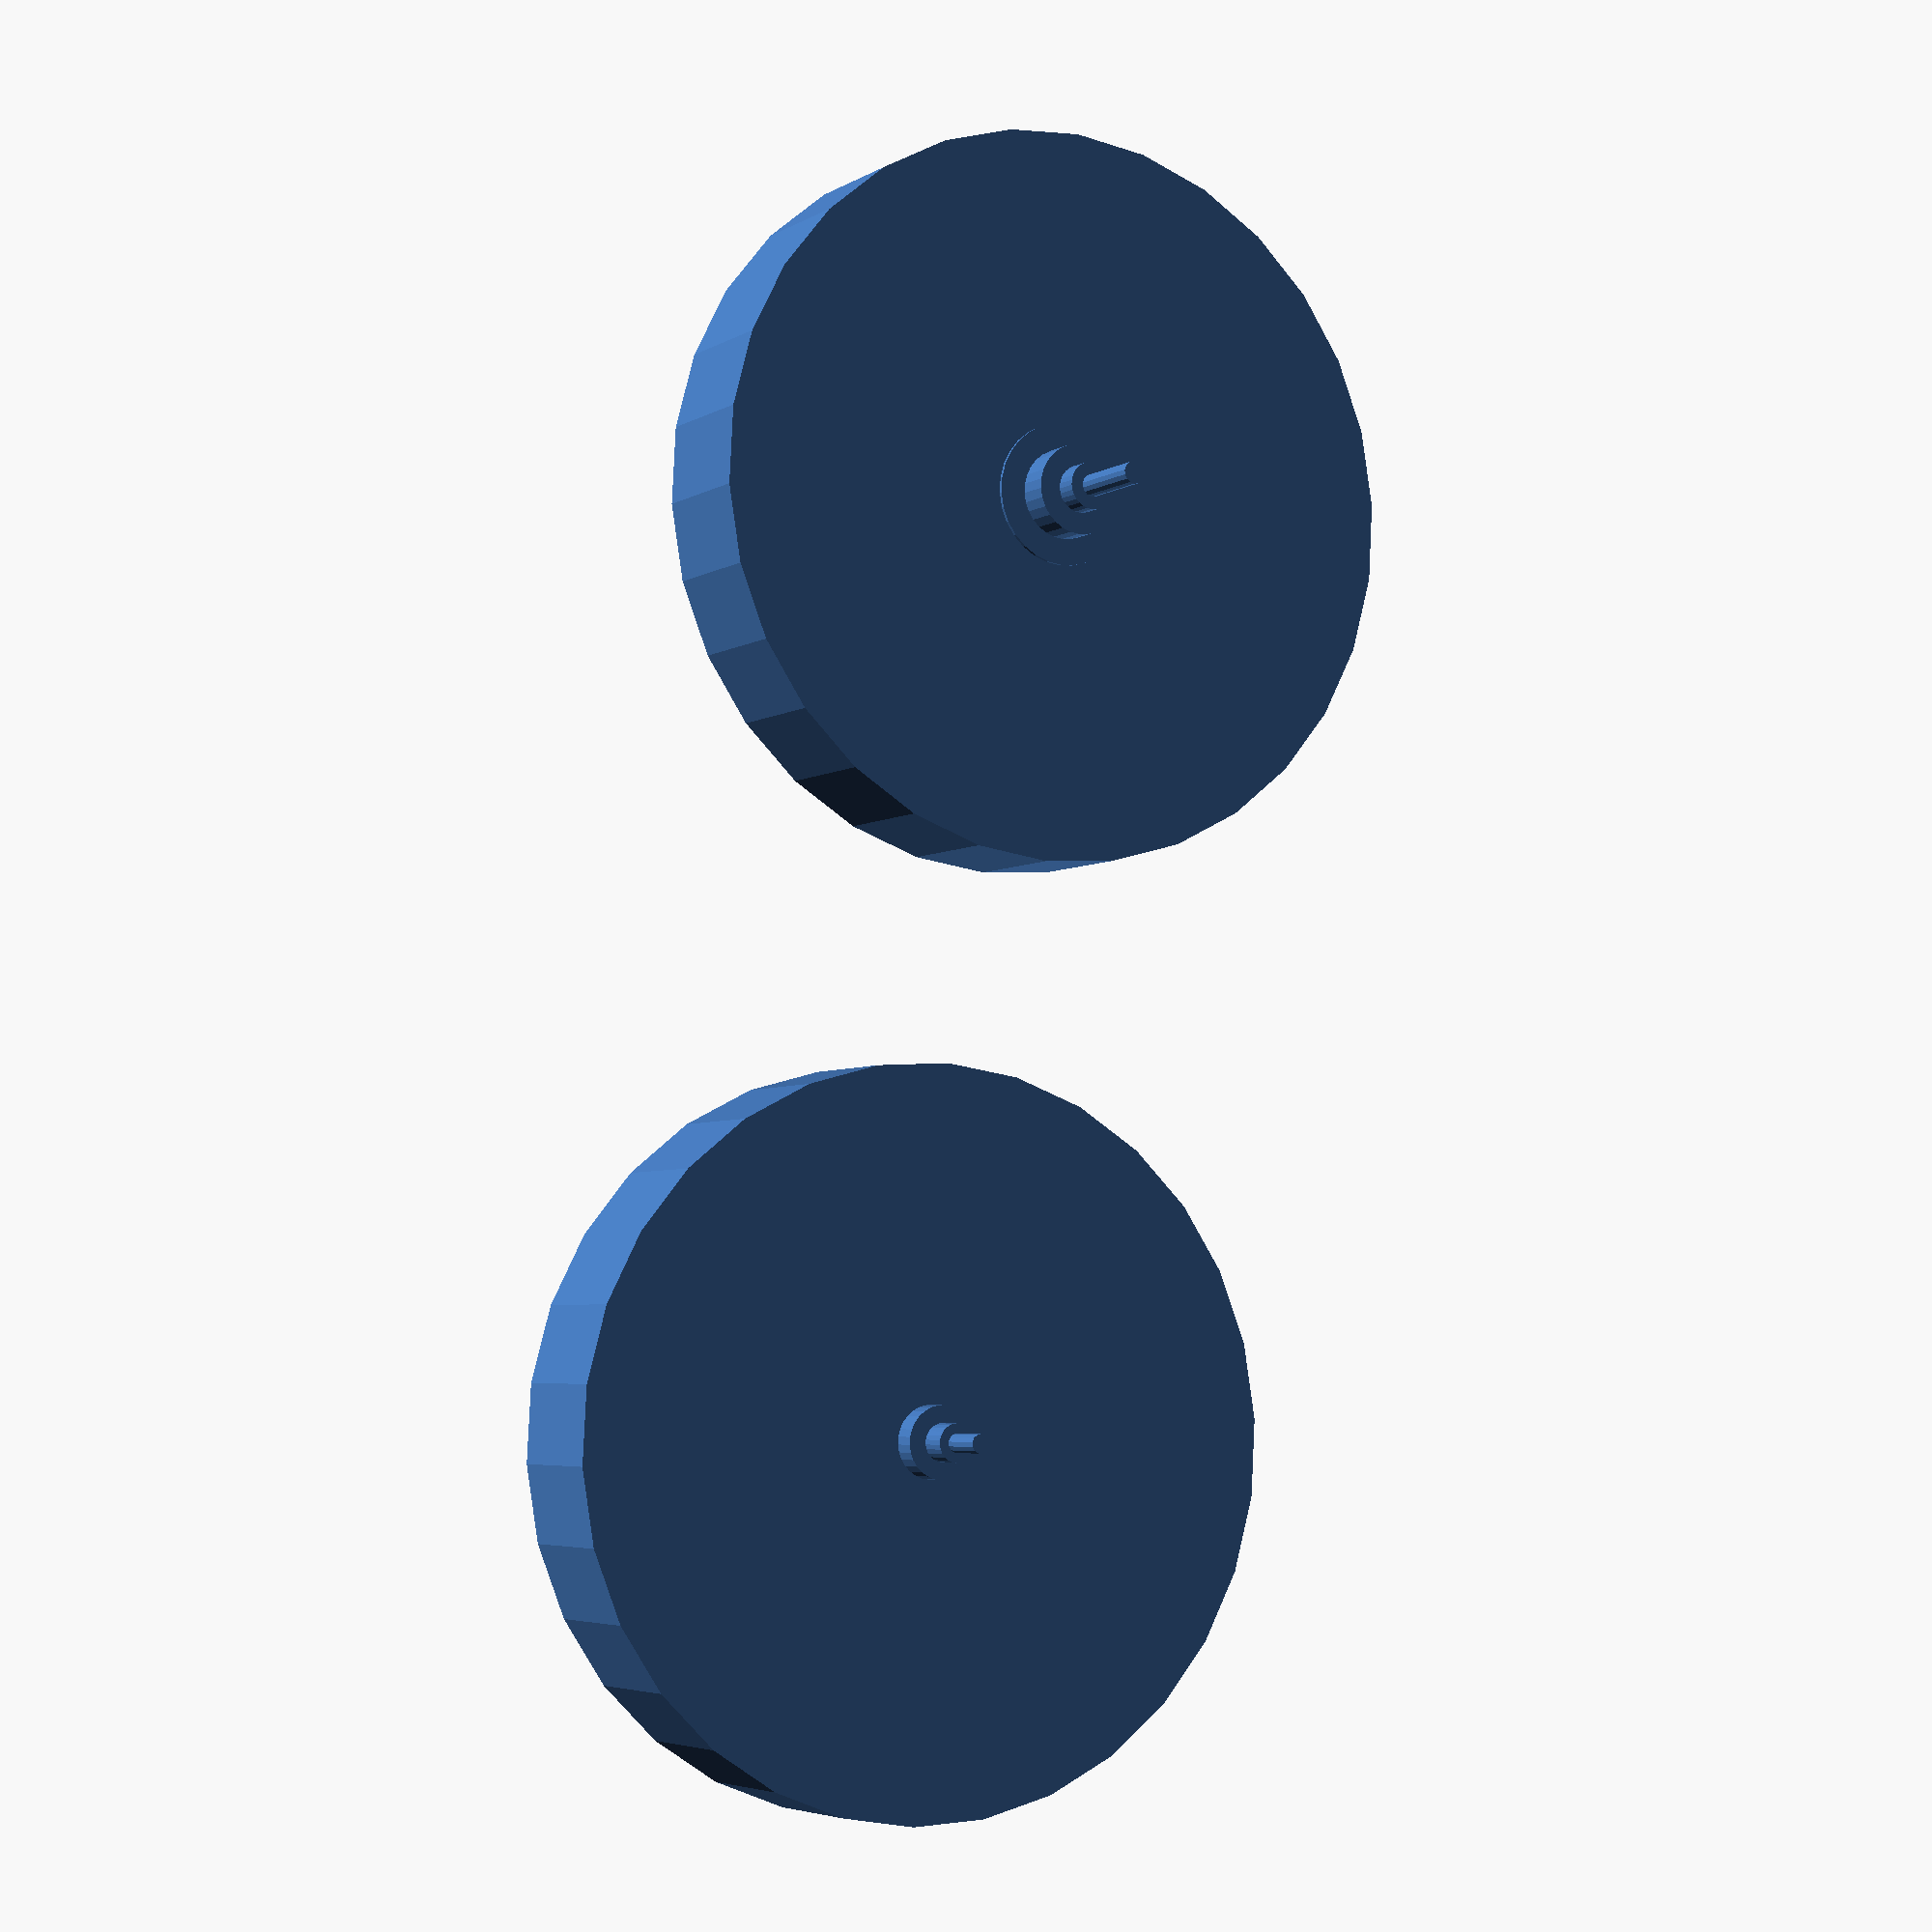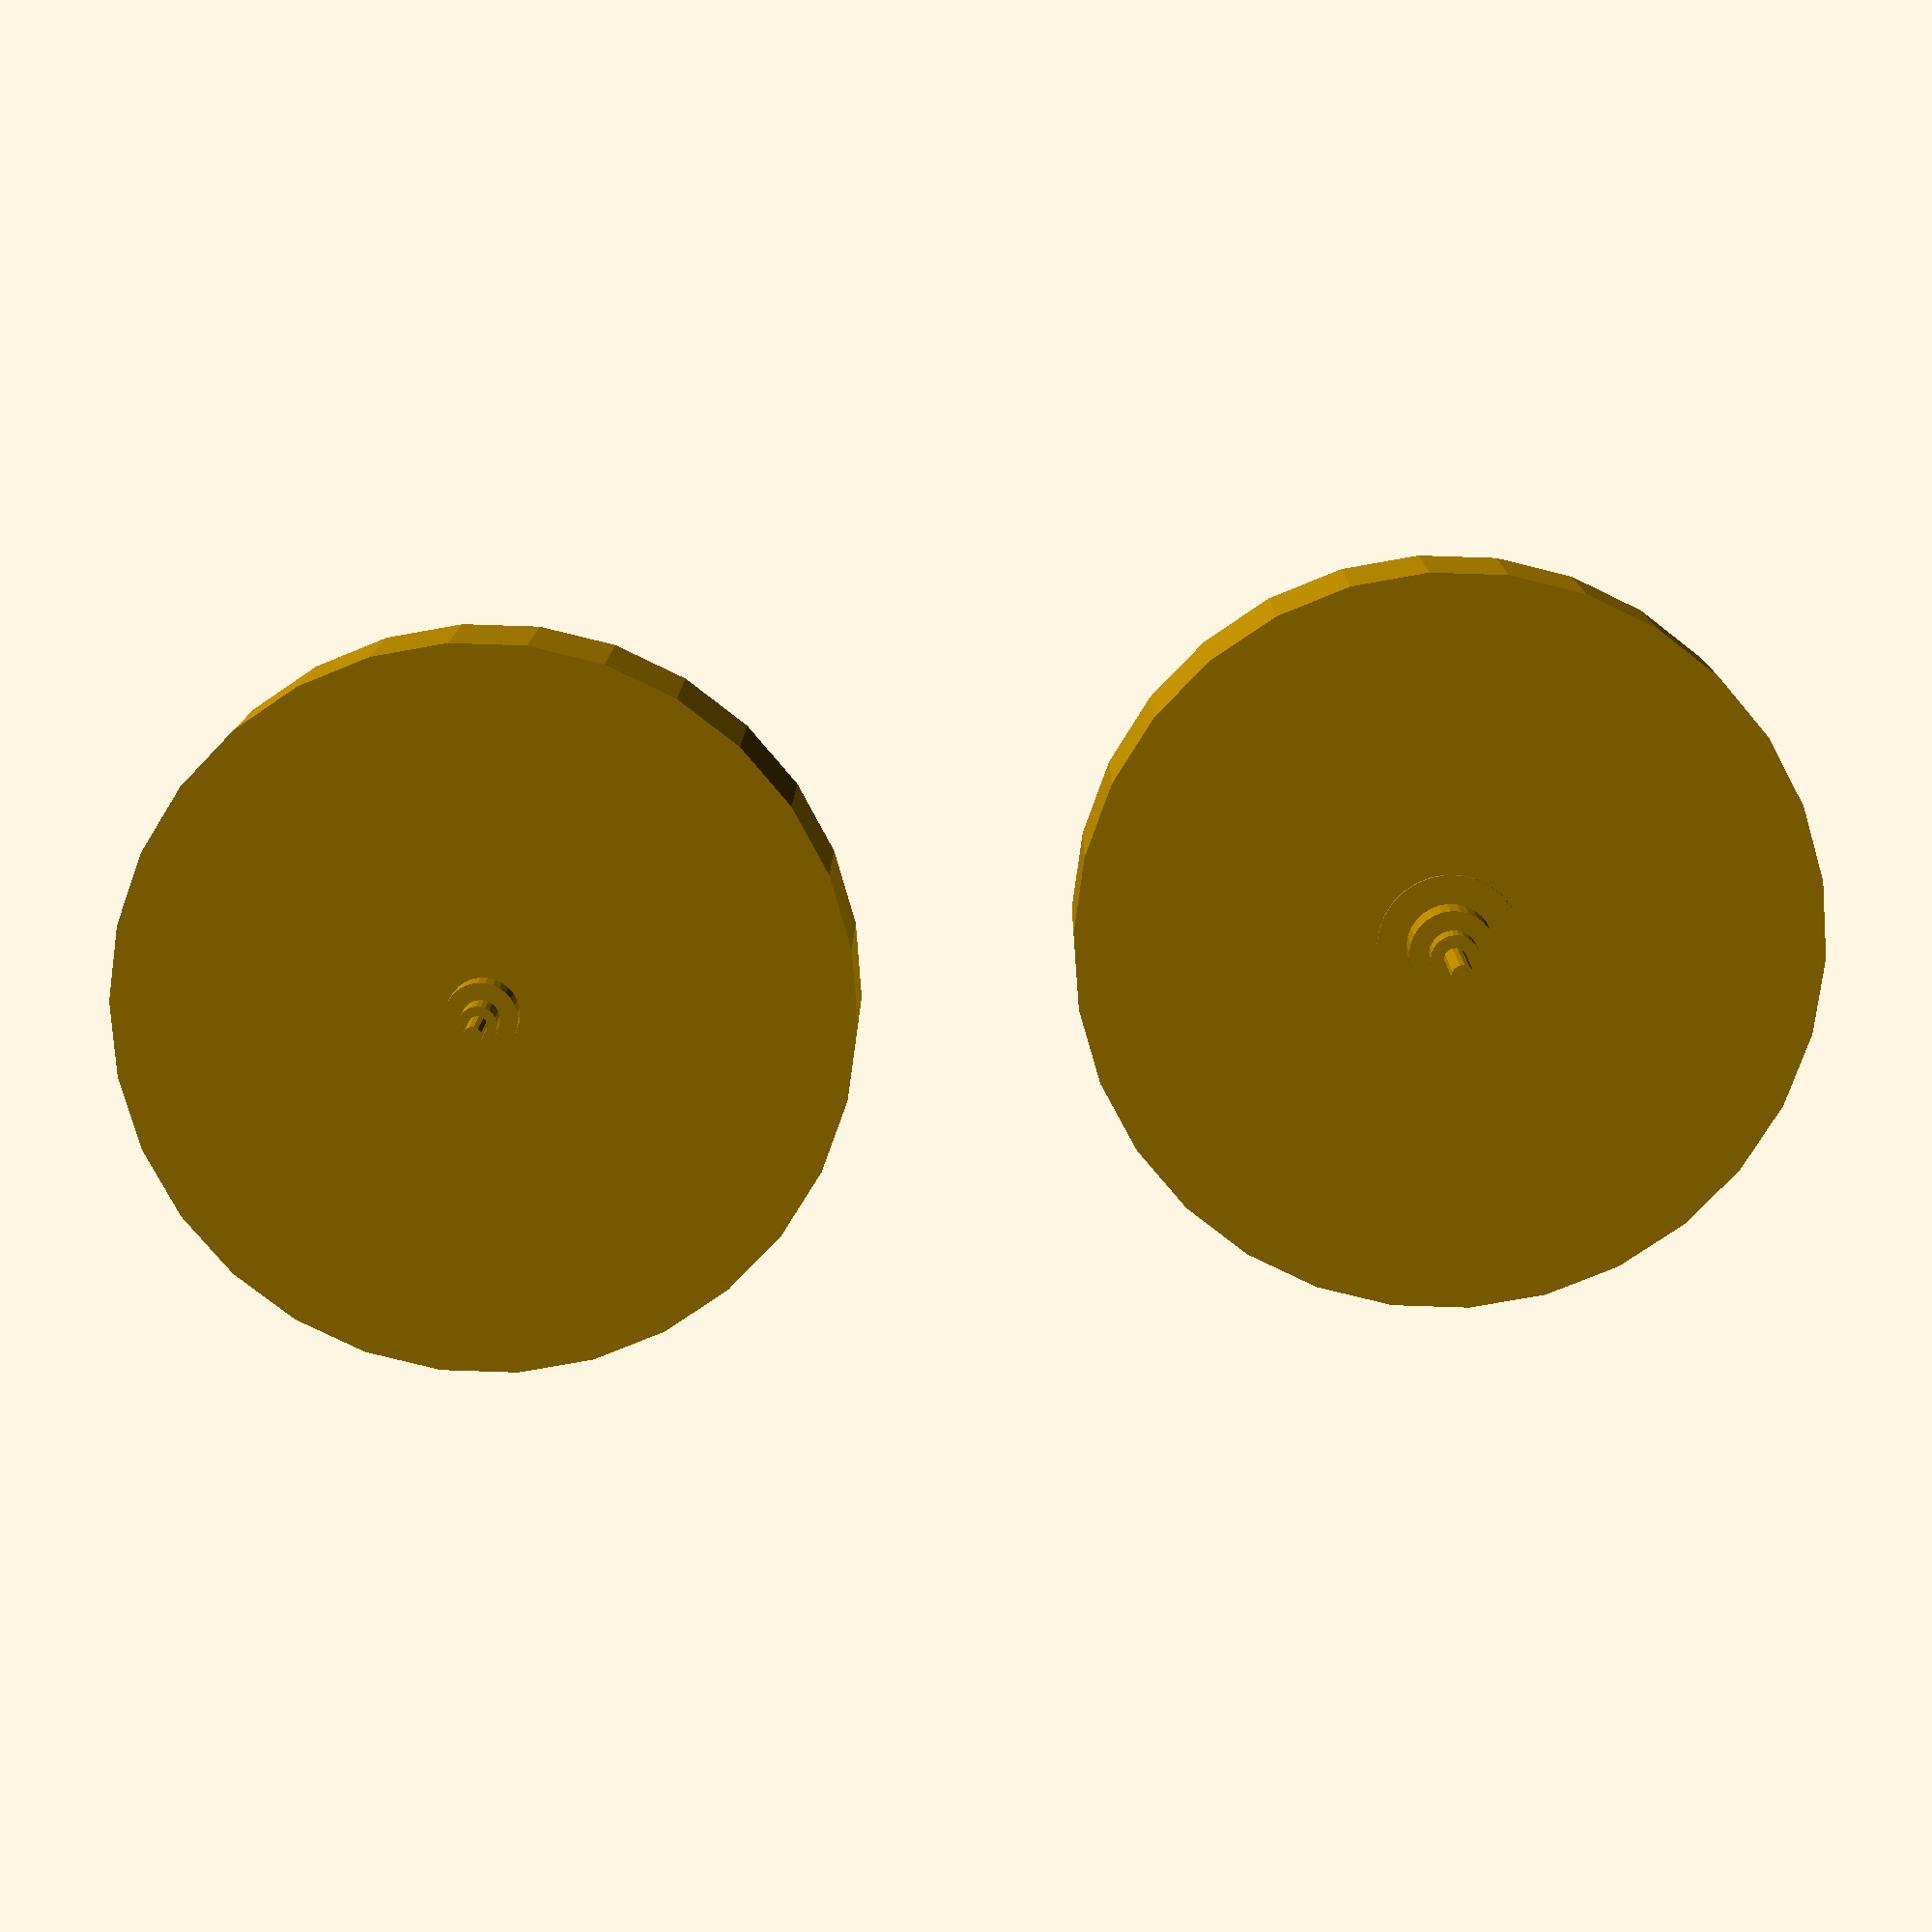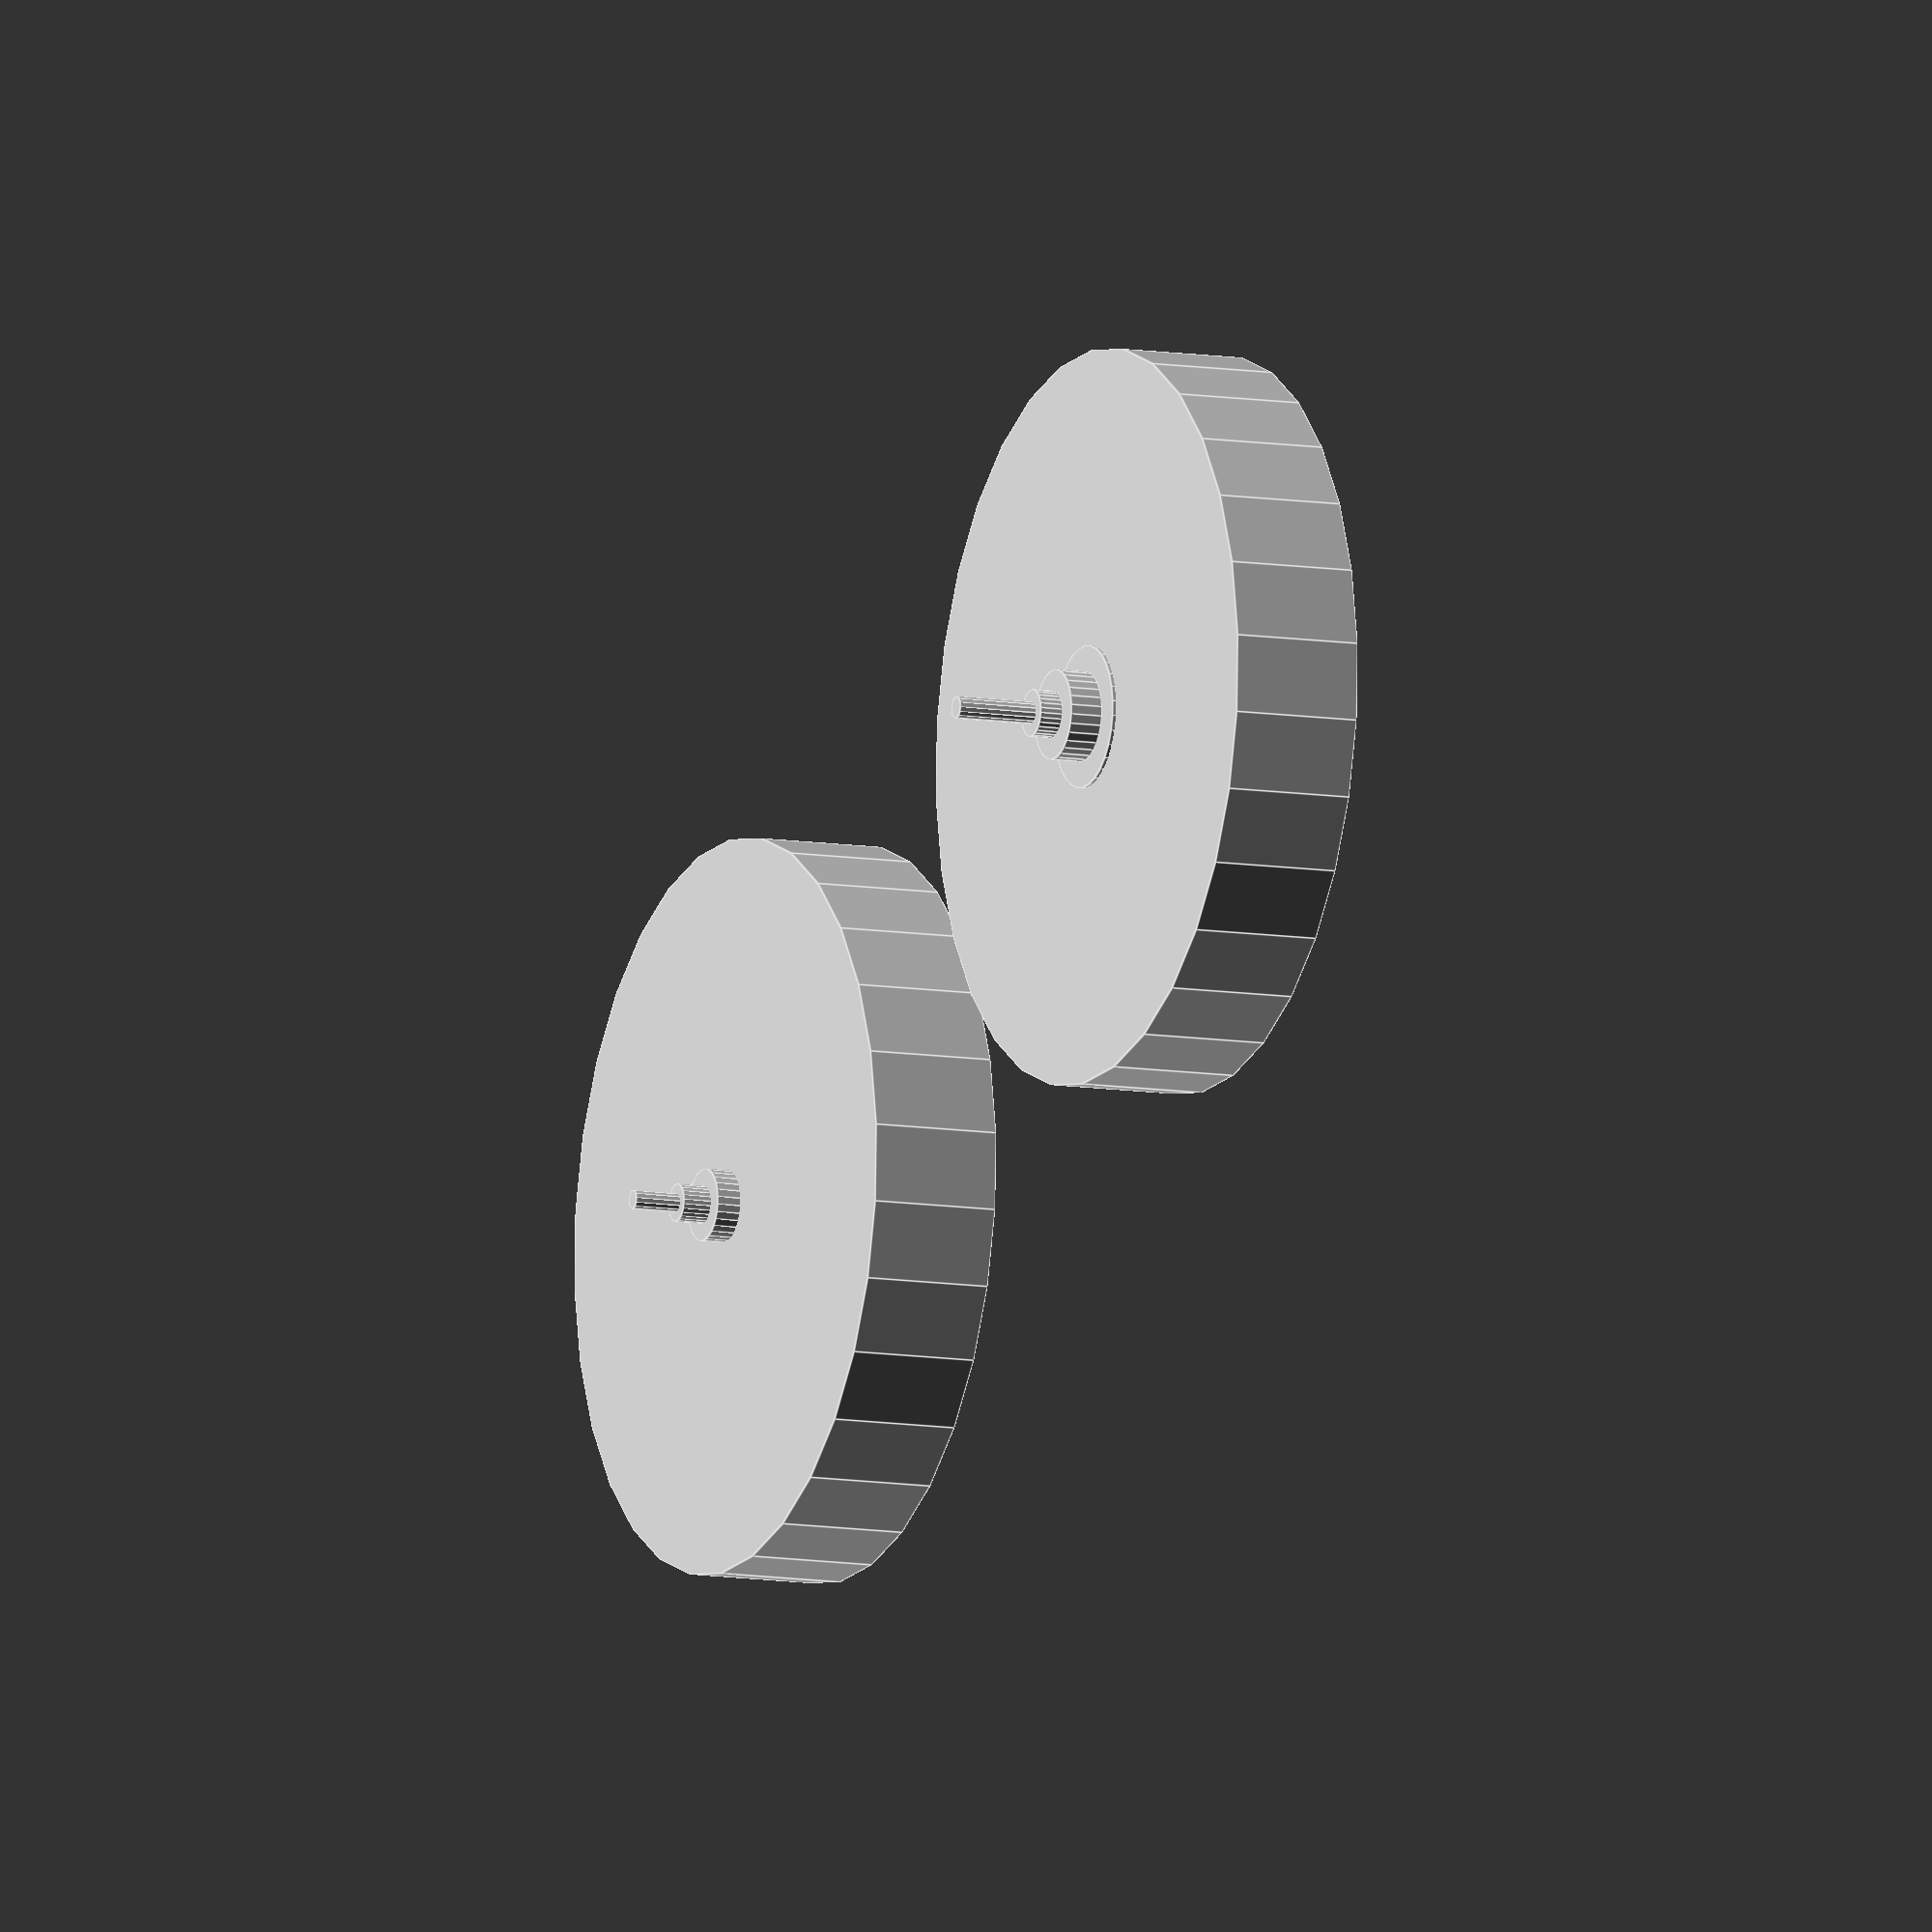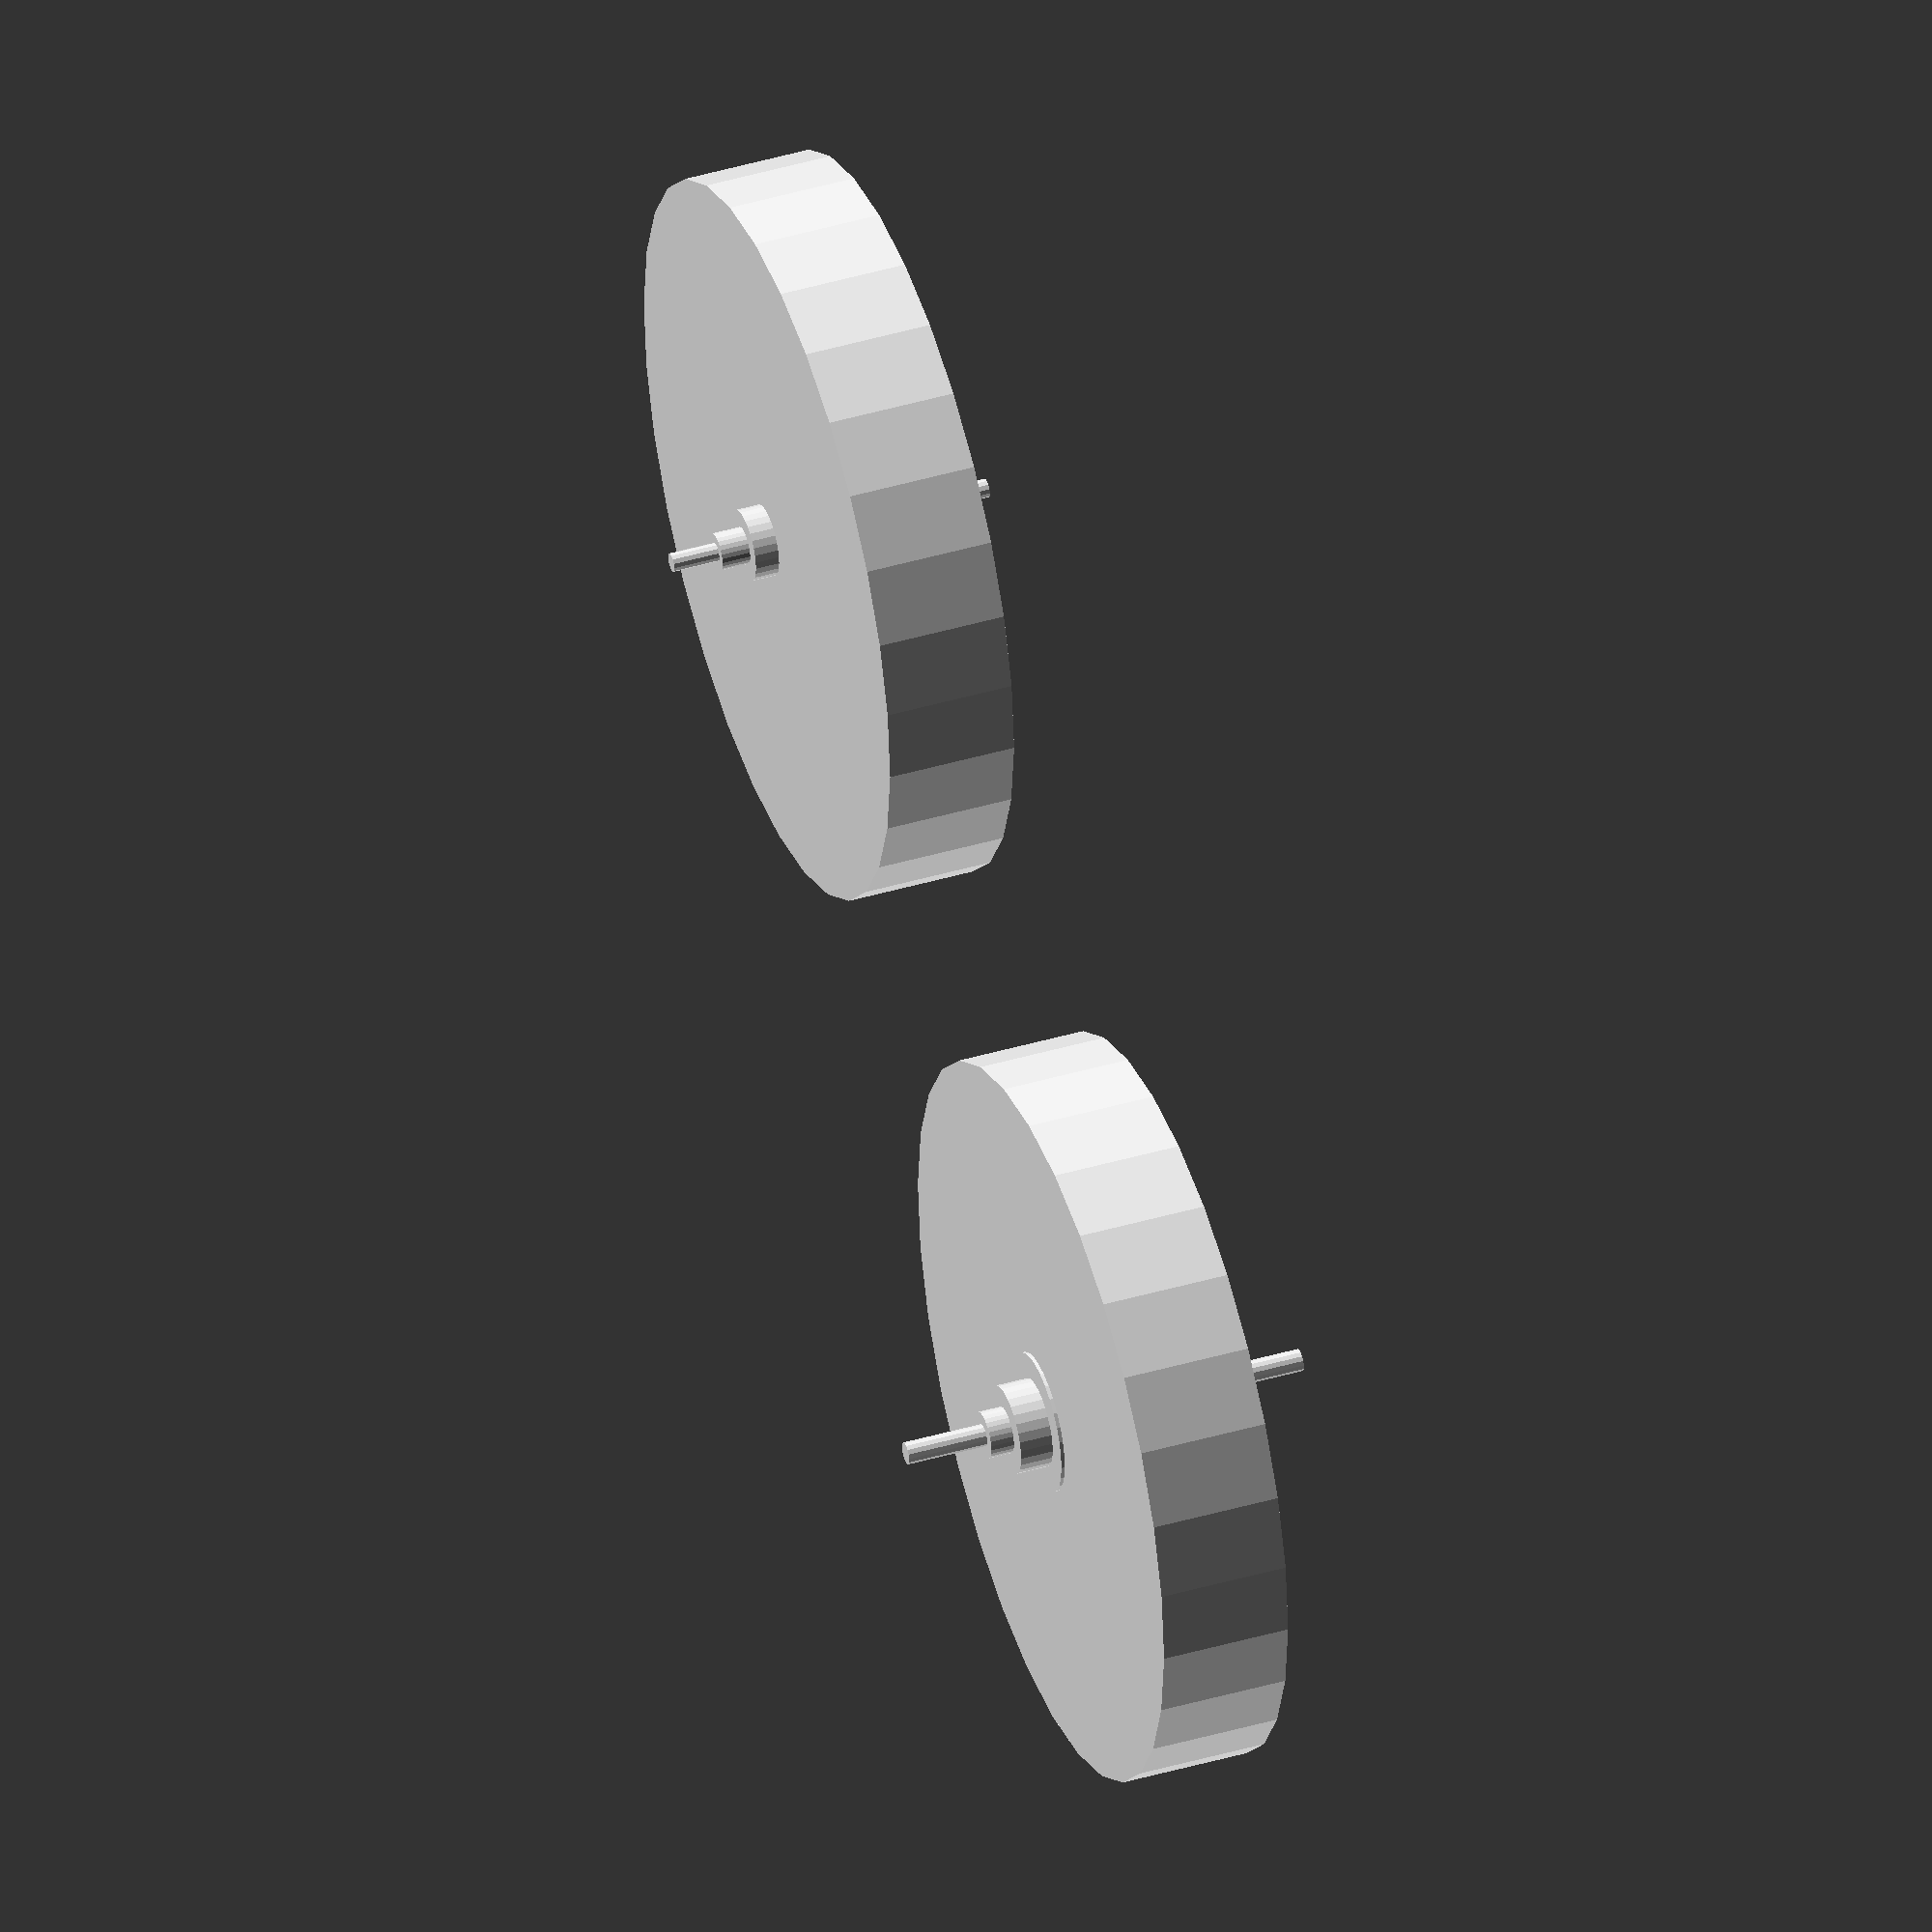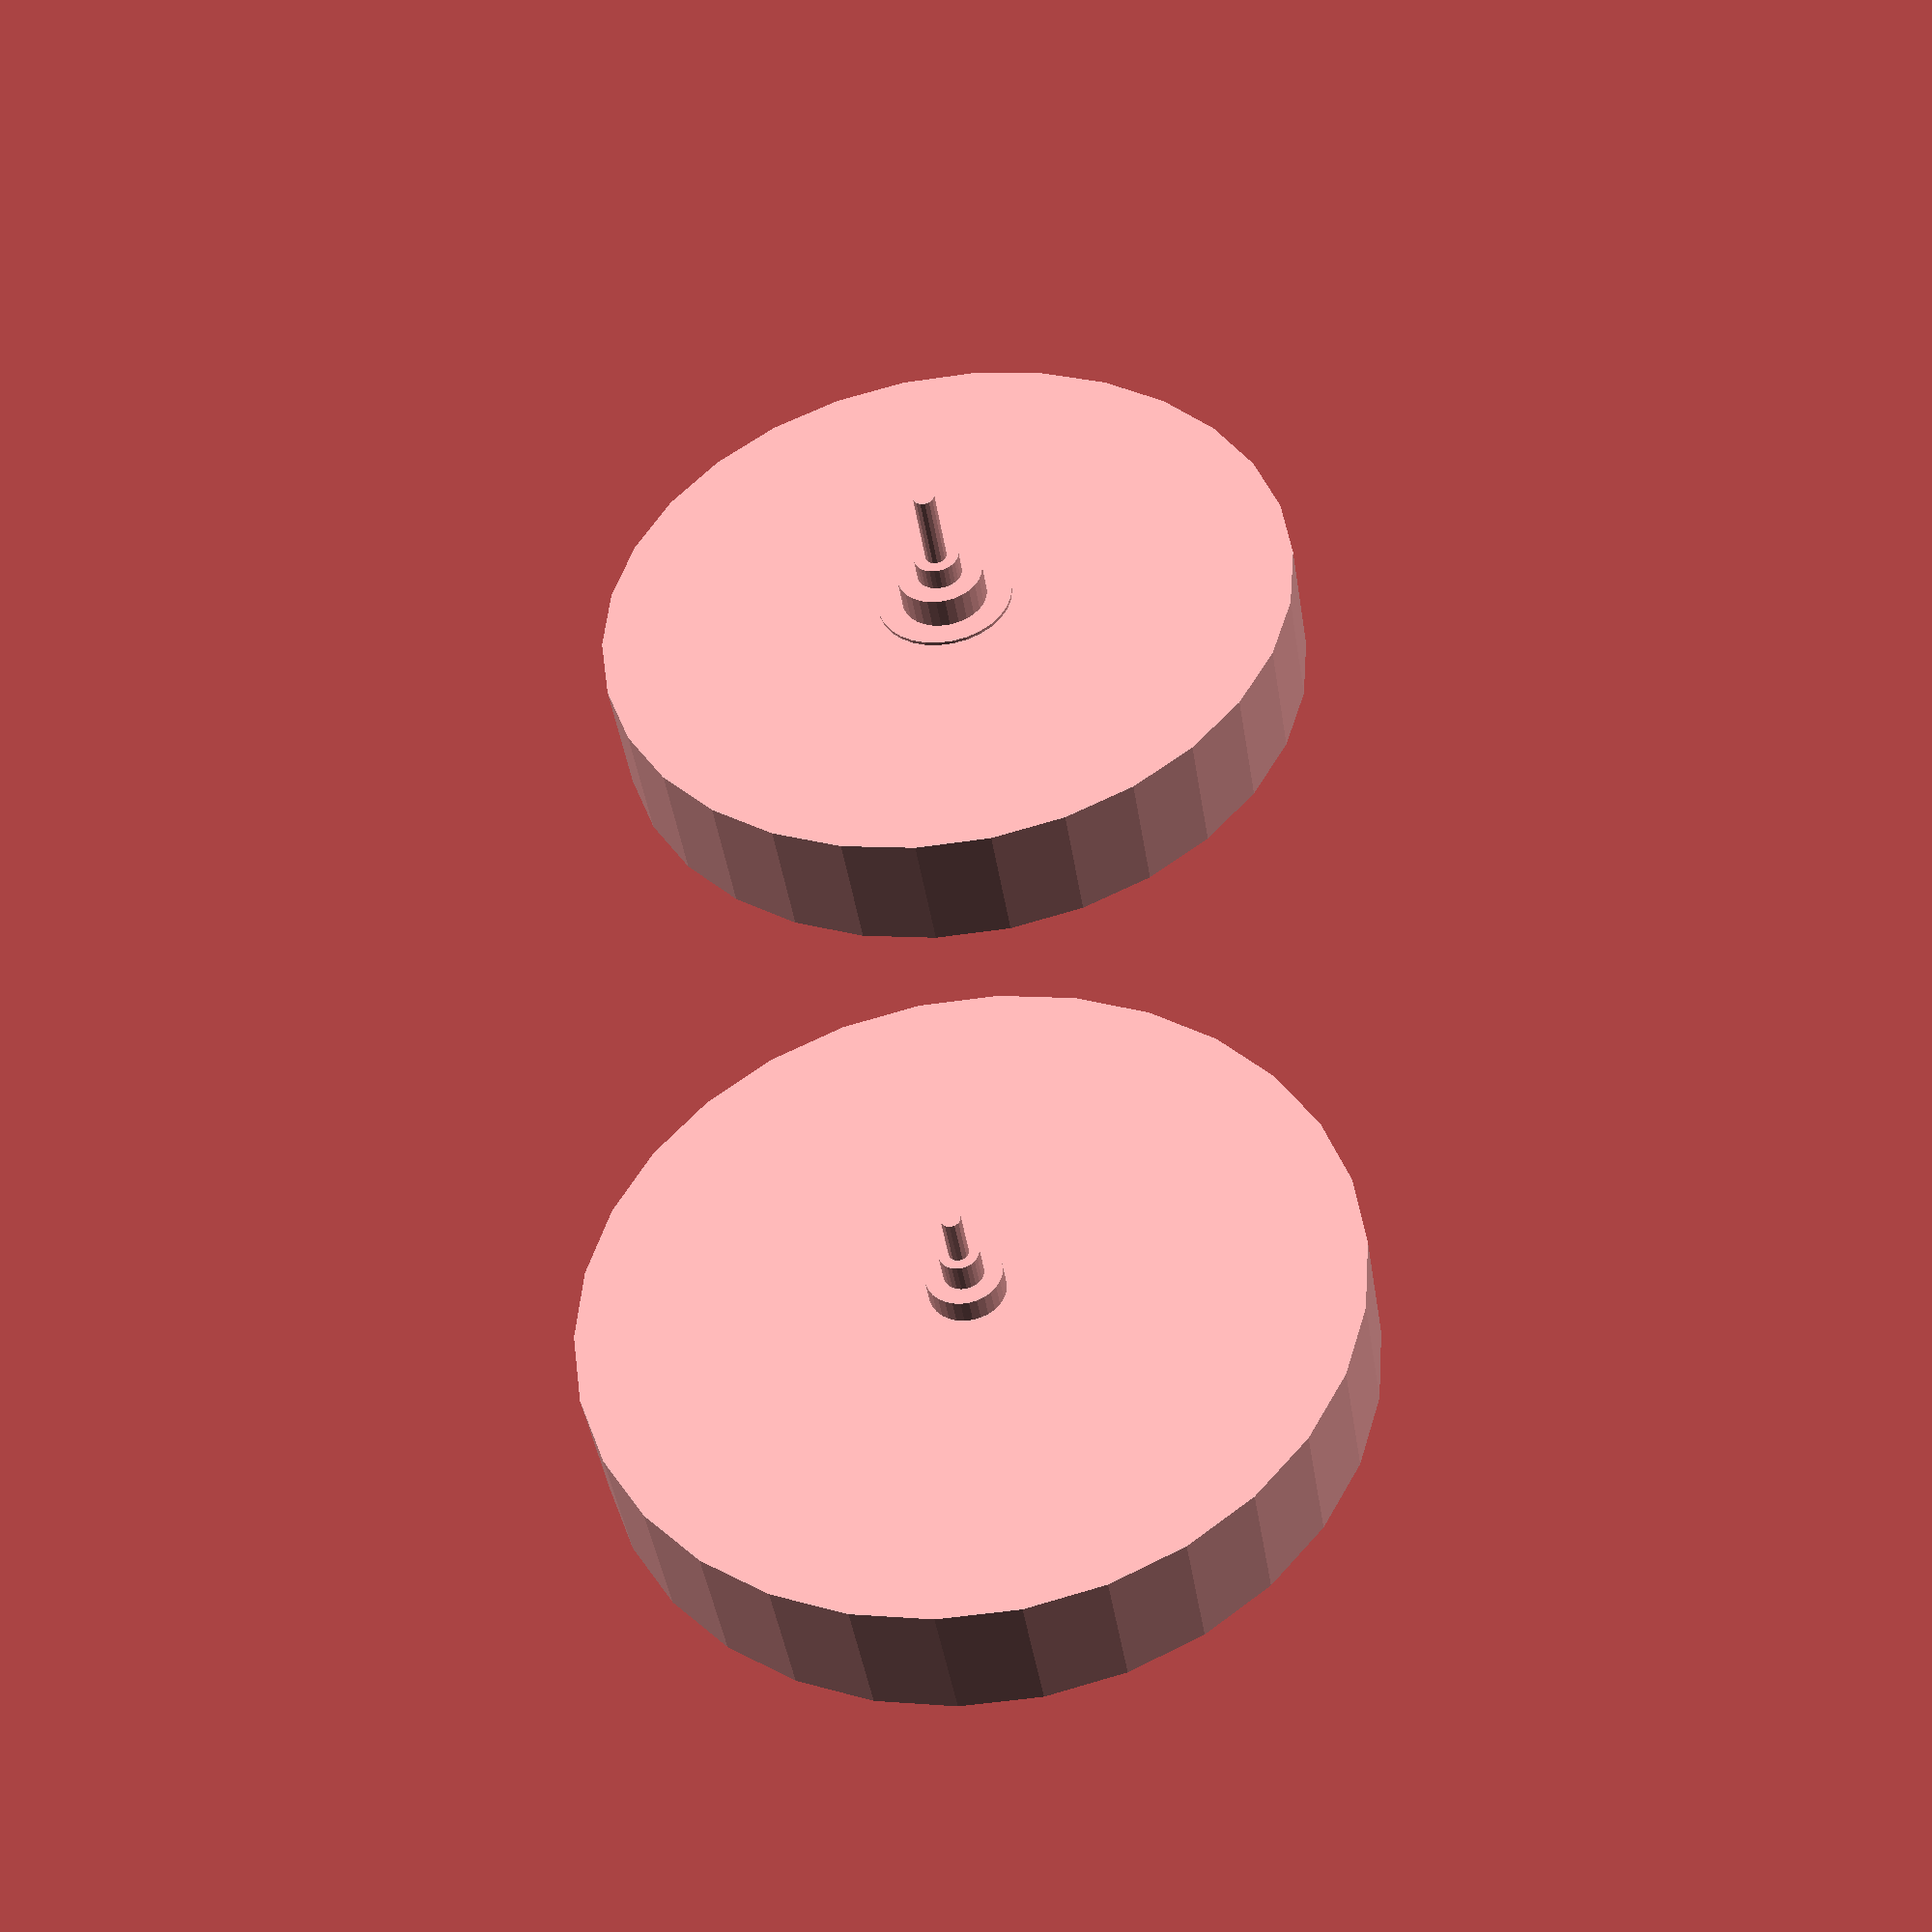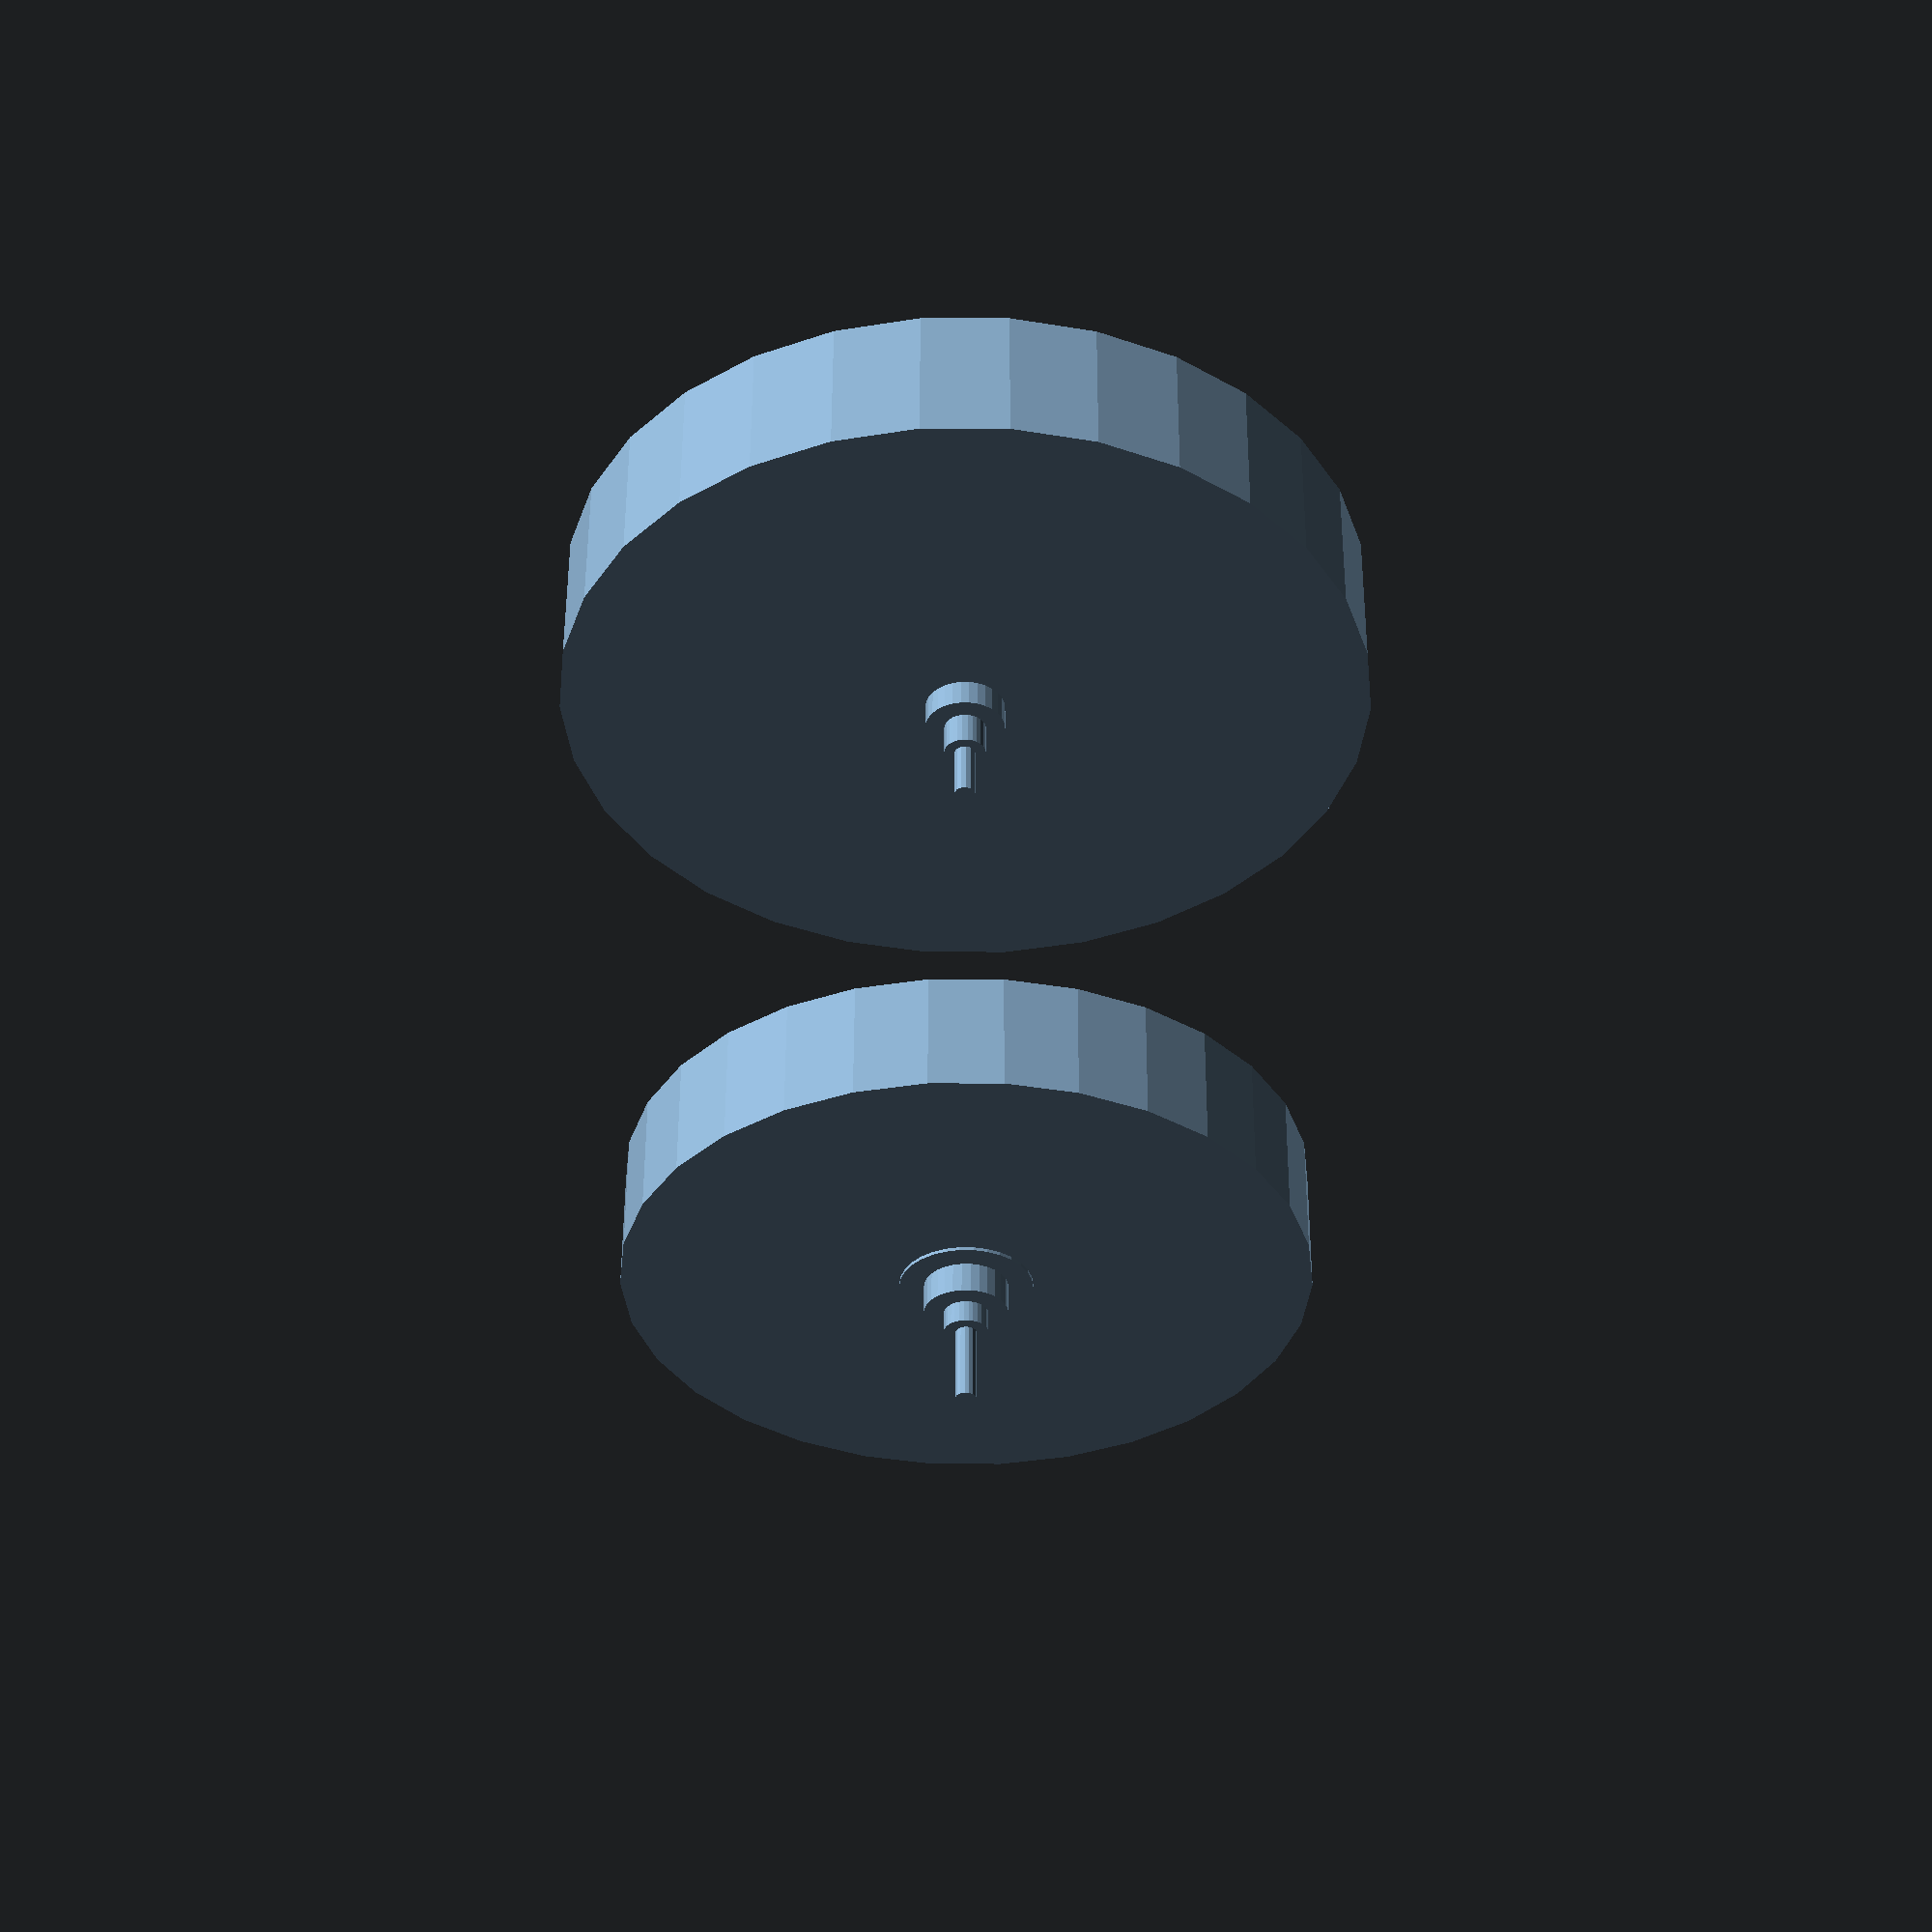
<openscad>


module back_wheel() {
    rotate([0,90,0]) {
        cylinder(d=310, h=55, center=true);
        cylinder(d=60, h=58, center=true);
        cylinder(d=9.5, h=175, center=true);
        
        translate([0,0,29]) cylinder(d=38, h=14);
        translate([0,0,29+14]) cylinder(d=20, h=10);
        
        translate([0,0,-29-15]) cylinder(d=36, h=15);
        translate([0,0,-29-15-10]) cylinder(d=20, h=10);
        
    }
}


module front_wheel() {
    rotate([0,90,0]) {
        cylinder(d=310, h=55, center=true);
        cylinder(d=30.5, h=75.5, center=true);
        cylinder(d=16, h=100, center=true);
        cylinder(d=8, h=140, center=true);
    }
}


back_wheel();

translate([0,400,0]) front_wheel();

</openscad>
<views>
elev=22.8 azim=164.0 roll=240.3 proj=p view=wireframe
elev=258.0 azim=90.5 roll=175.8 proj=p view=wireframe
elev=119.9 azim=22.5 roll=188.9 proj=o view=edges
elev=18.7 azim=16.9 roll=170.3 proj=o view=wireframe
elev=53.0 azim=170.9 roll=279.0 proj=p view=solid
elev=144.9 azim=197.8 roll=89.8 proj=p view=wireframe
</views>
